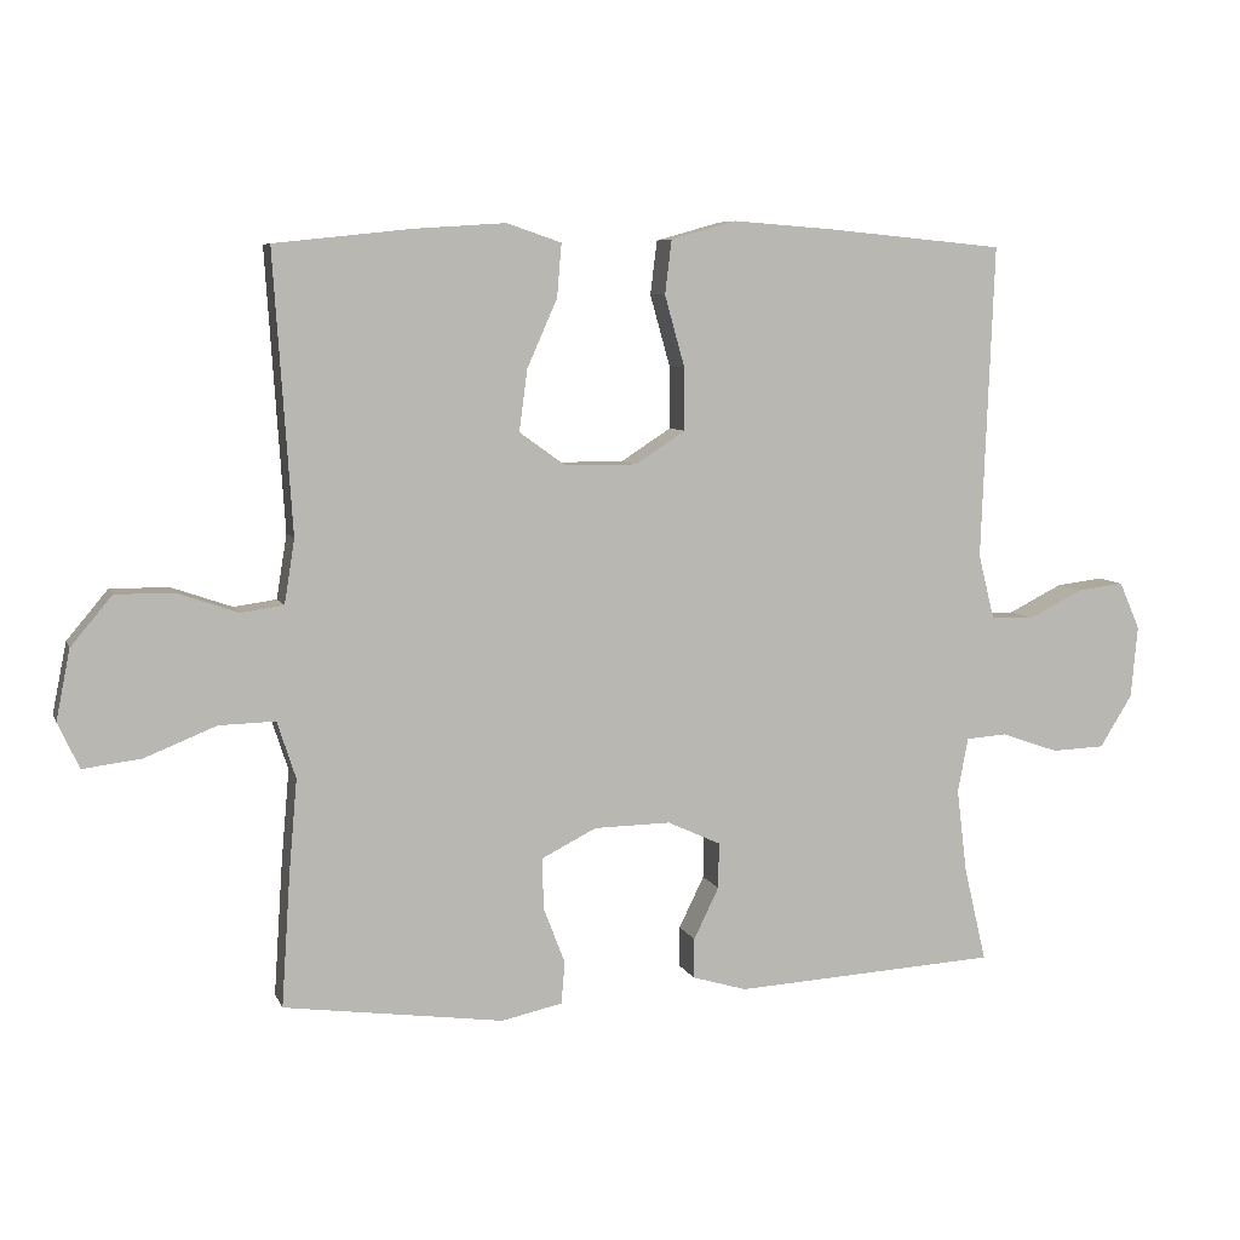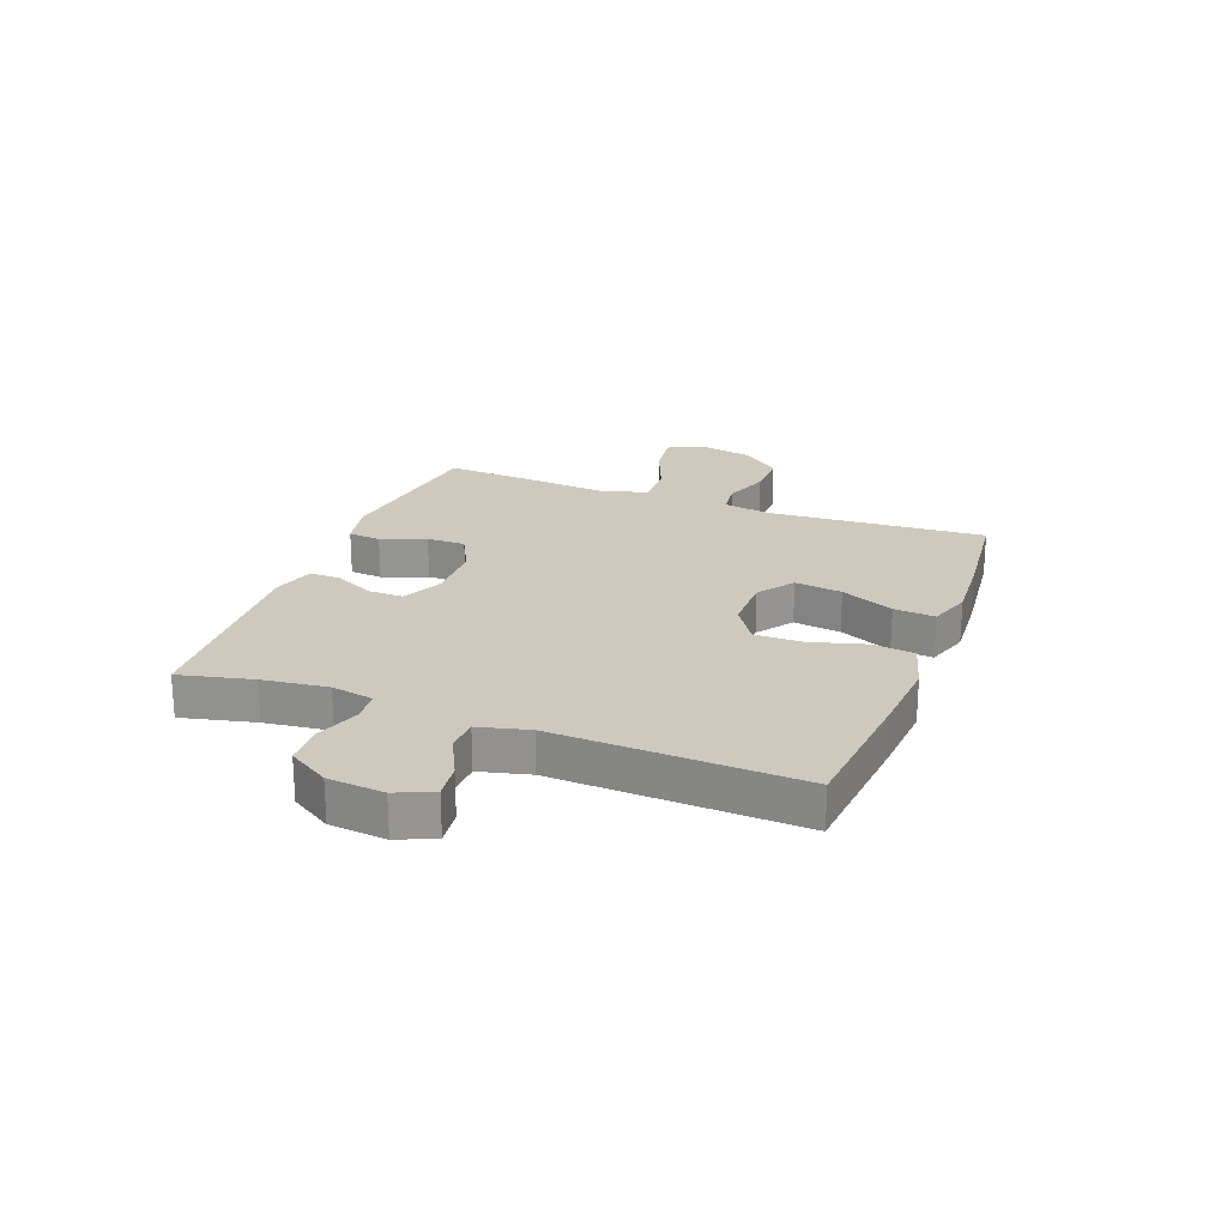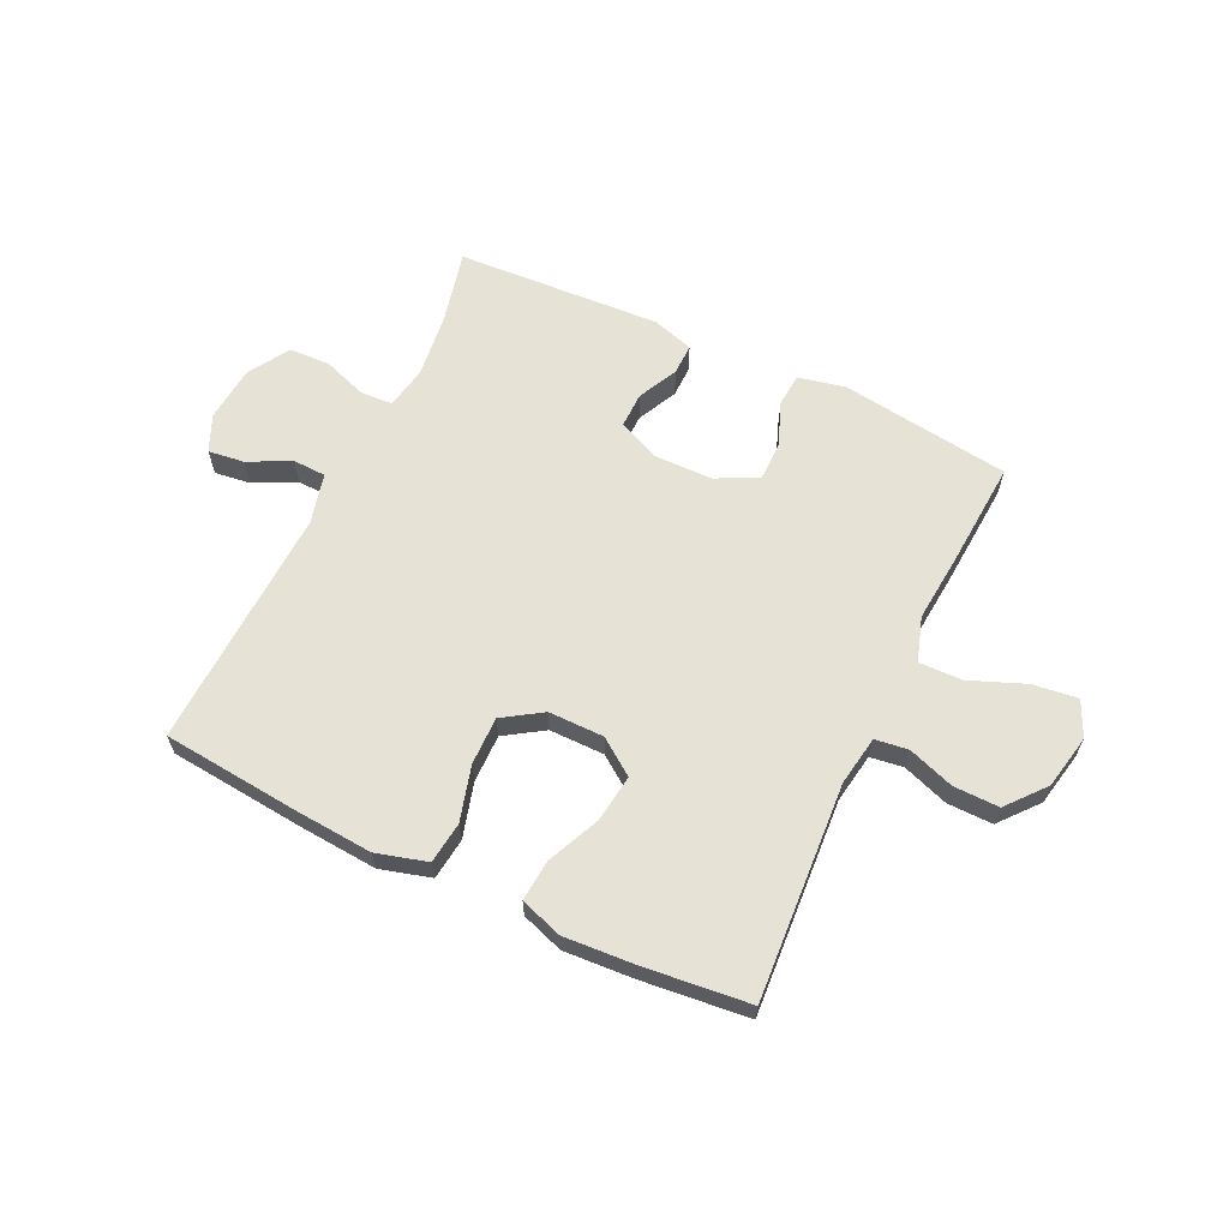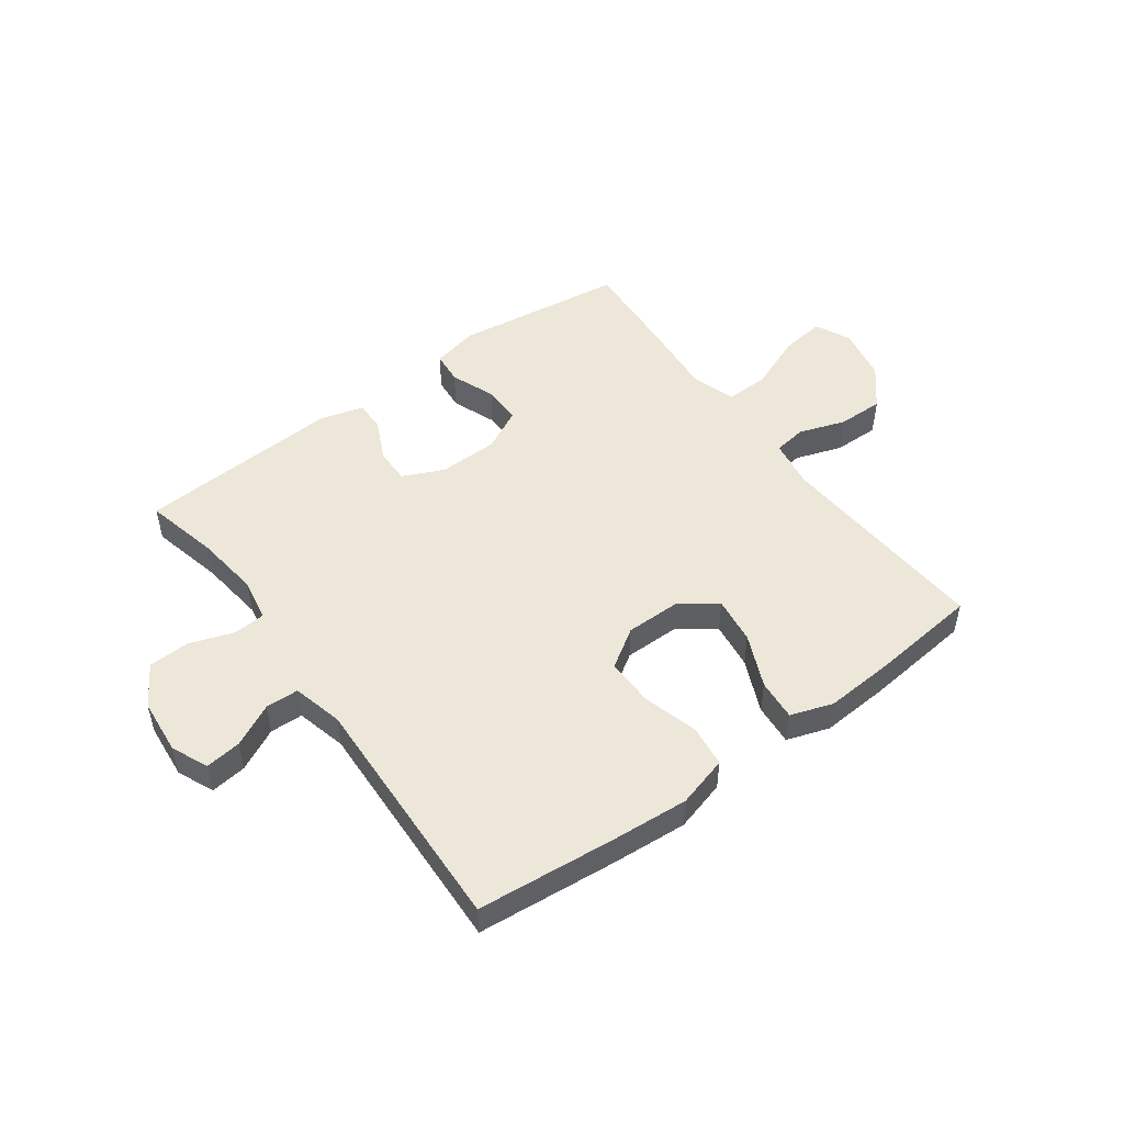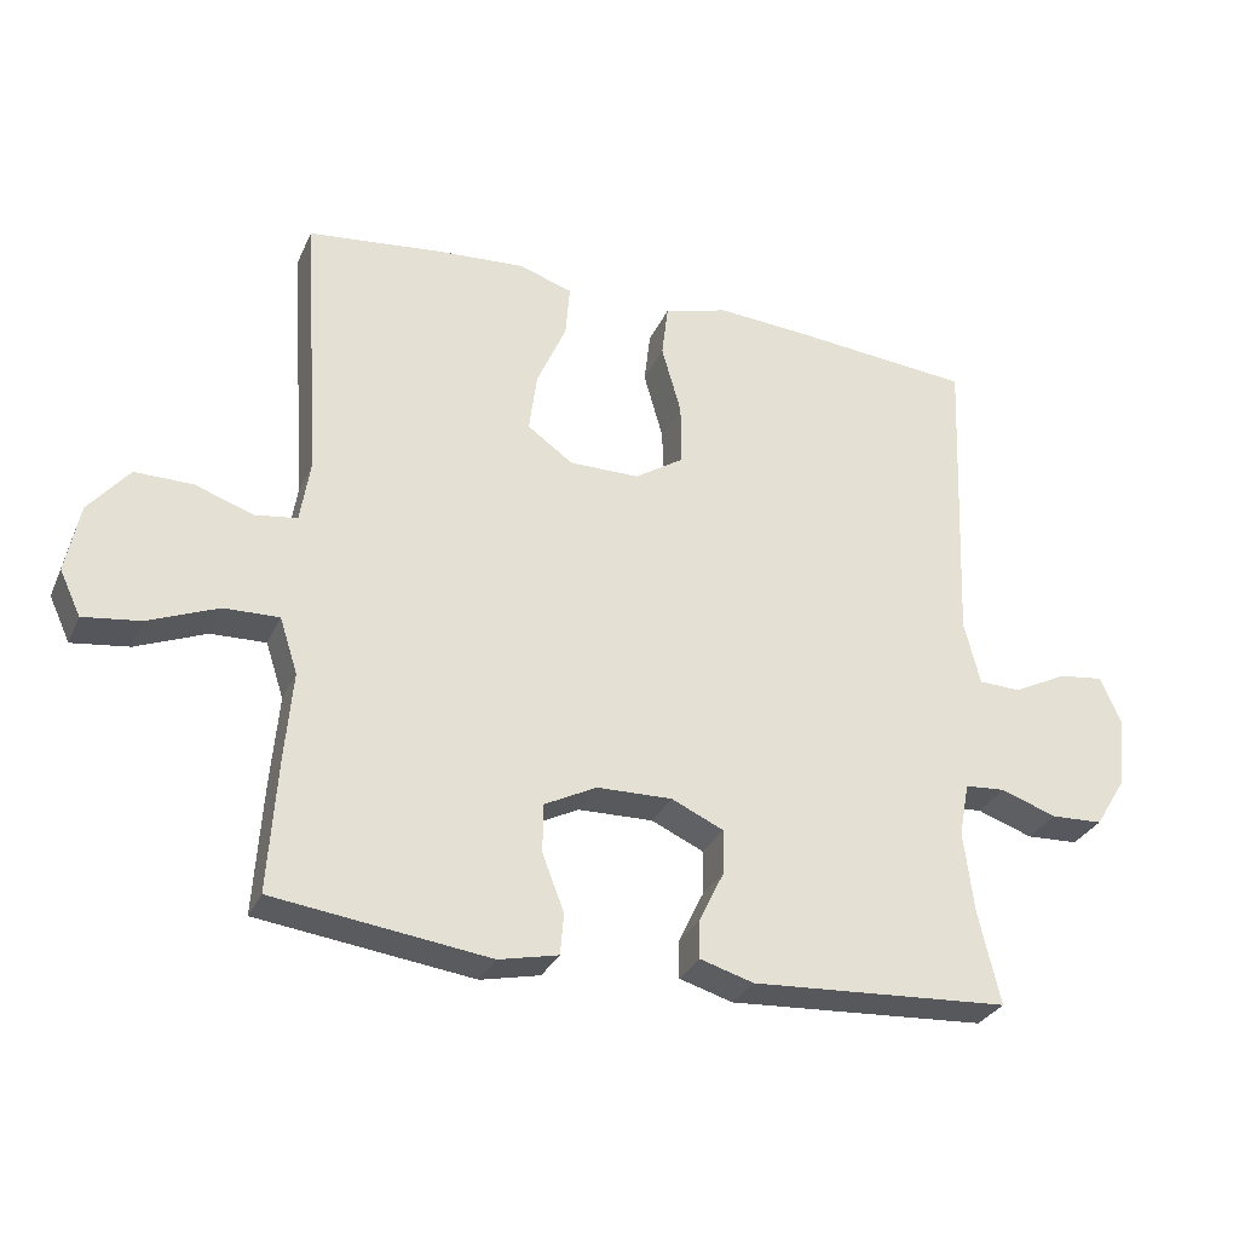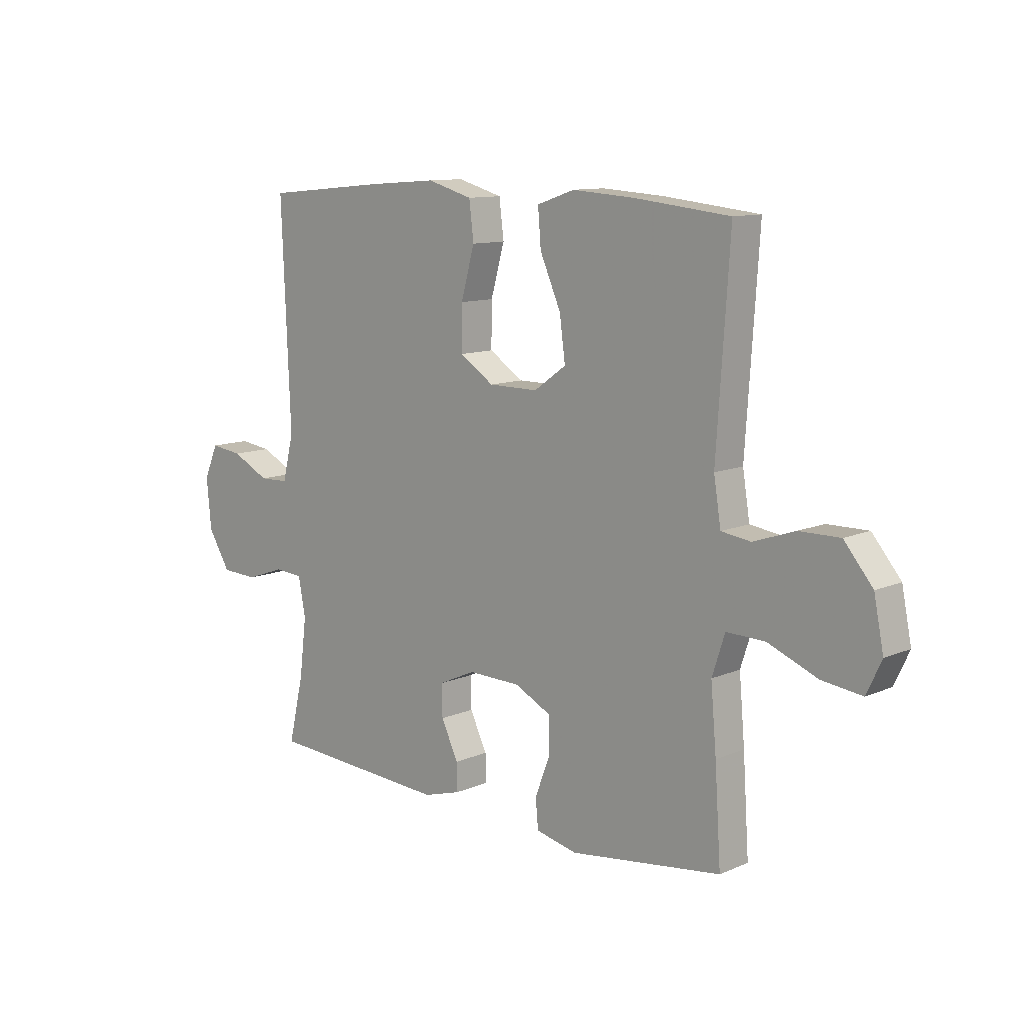
<metadata>
{"format":"obj","ext":"obj","renderer":"f3d","projection":"perspective","resolution":1024,"background":"white","views":[{"elev":7.0,"azim":164.5,"up":"+Z"},{"elev":22.7,"azim":-69.2,"up":"+Y"},{"elev":63.3,"azim":25.5,"up":"+Y"},{"elev":50.0,"azim":-36.2,"up":"+Y"},{"elev":-30.0,"azim":159.1,"up":"+Z"},{"elev":11.1,"azim":43.6,"up":"+Z"}]}
</metadata>
<code>
v 0.5 0.07 -0.5
v 0.202 0.07 -0.54
v 0.12 0.07 -0.522
v 0.115 0.07 -0.465
v 0.145 0.07 -0.387
v 0.145 0.07 -0.319
v 0.072 0.07 -0.282
v -0.032 0.07 -0.28
v -0.104 0.07 -0.313
v -0.103 0.07 -0.375
v -0.069 0.07 -0.445
v -0.068 0.07 -0.499
v -0.142 0.07 -0.521
v -0.5 0.07 -0.5
v -0.47 0.07 -0.372
v -0.456 0.07 -0.258
v -0.47 0.07 -0.184
v -0.526 0.07 -0.18
v -0.603 0.07 -0.207
v -0.675 0.07 -0.204
v -0.719 0.07 -0.133
v -0.728 0.07 -0.035
v -0.7 0.07 0.029
v -0.637 0.07 0.021
v -0.563 0.07 -0.016
v -0.505 0.07 -0.014
v -0.483 0.07 0.074
v -0.5 0.07 0.5
v -0.258 0.07 0.523
v -0.123 0.07 0.533
v -0.034 0.07 0.508
v -0.025 0.07 0.435
v -0.052 0.07 0.339
v -0.053 0.07 0.254
v 0.015 0.07 0.21
v 0.112 0.07 0.21
v 0.175 0.07 0.255
v 0.164 0.07 0.338
v 0.123 0.07 0.431
v 0.117 0.07 0.503
v 0.191 0.07 0.528
v 0.313 0.07 0.52
v 0.5 0.07 0.5
v 0.475 0.07 0.122
v 0.489 0.07 0.035
v 0.547 0.07 0.027
v 0.628 0.07 0.055
v 0.708 0.07 0.056
v 0.764 0.07 -0.011
v 0.783 0.07 -0.106
v 0.754 0.07 -0.168
v 0.675 0.07 -0.158
v 0.578 0.07 -0.119
v 0.502 0.07 -0.117
v 0.477 0.07 -0.194
v 0.488 0.07 -0.319
v 0.5 0 -0.5
v 0.202 0 -0.54
v 0.12 0 -0.522
v 0.115 0 -0.465
v 0.145 0 -0.387
v 0.145 0 -0.319
v 0.072 0 -0.282
v -0.032 0 -0.28
v -0.104 0 -0.313
v -0.103 0 -0.375
v -0.069 0 -0.445
v -0.068 0 -0.499
v -0.142 0 -0.521
v -0.5 0 -0.5
v -0.47 0 -0.372
v -0.456 0 -0.258
v -0.47 0 -0.184
v -0.526 0 -0.18
v -0.603 0 -0.207
v -0.675 0 -0.204
v -0.719 0 -0.133
v -0.728 0 -0.035
v -0.7 0 0.029
v -0.637 0 0.021
v -0.563 0 -0.016
v -0.505 0 -0.014
v -0.483 0 0.074
v -0.5 0 0.5
v -0.258 0 0.523
v -0.123 0 0.533
v -0.034 0 0.508
v -0.025 0 0.435
v -0.052 0 0.339
v -0.053 0 0.254
v 0.015 0 0.21
v 0.112 0 0.21
v 0.175 0 0.255
v 0.164 0 0.338
v 0.123 0 0.431
v 0.117 0 0.503
v 0.191 0 0.528
v 0.313 0 0.52
v 0.5 0 0.5
v 0.475 0 0.122
v 0.489 0 0.035
v 0.547 0 0.027
v 0.628 0 0.055
v 0.708 0 0.056
v 0.764 0 -0.011
v 0.783 0 -0.106
v 0.754 0 -0.168
v 0.675 0 -0.158
v 0.578 0 -0.119
v 0.502 0 -0.117
v 0.477 0 -0.194
v 0.488 0 -0.319
f 55 56 1 2
f 54 55 2 3
f 50 51 52 53
f 50 53 54
f 49 50 54
f 46 47 48 49
f 45 46 49 54
f 44 45 54 3
f 38 39 40 41
f 37 38 41 42
f 30 31 32 33
f 30 33 34
f 27 28 29 30
f 26 27 30 34
f 22 23 24 25
f 22 25 26
f 21 22 26
f 18 19 20 21
f 17 18 21 26
f 12 13 14 15
f 10 11 12 15
f 9 10 15 16
f 8 9 16 17
f 44 3 4 5
f 44 5 6
f 37 42 43 44
f 36 37 44 6
f 35 36 6 7
f 17 26 34 35
f 7 8 17 35
f 58 57 112 111
f 59 58 111 110
f 109 108 107 106
f 110 109 106
f 110 106 105
f 105 104 103 102
f 110 105 102 101
f 59 110 101 100
f 97 96 95 94
f 98 97 94 93
f 89 88 87 86
f 90 89 86
f 86 85 84 83
f 90 86 83 82
f 81 80 79 78
f 82 81 78
f 82 78 77
f 77 76 75 74
f 82 77 74 73
f 71 70 69 68
f 71 68 67 66
f 72 71 66 65
f 73 72 65 64
f 61 60 59 100
f 62 61 100
f 100 99 98 93
f 62 100 93 92
f 63 62 92 91
f 91 90 82 73
f 91 73 64 63
f 1 57 58 2
f 2 58 59 3
f 3 59 60 4
f 4 60 61 5
f 5 61 62 6
f 6 62 63 7
f 7 63 64 8
f 8 64 65 9
f 9 65 66 10
f 10 66 67 11
f 11 67 68 12
f 12 68 69 13
f 13 69 70 14
f 14 70 71 15
f 15 71 72 16
f 16 72 73 17
f 17 73 74 18
f 18 74 75 19
f 19 75 76 20
f 20 76 77 21
f 21 77 78 22
f 22 78 79 23
f 23 79 80 24
f 24 80 81 25
f 25 81 82 26
f 26 82 83 27
f 27 83 84 28
f 28 84 85 29
f 29 85 86 30
f 30 86 87 31
f 31 87 88 32
f 32 88 89 33
f 33 89 90 34
f 34 90 91 35
f 35 91 92 36
f 36 92 93 37
f 37 93 94 38
f 38 94 95 39
f 39 95 96 40
f 40 96 97 41
f 41 97 98 42
f 42 98 99 43
f 43 99 100 44
f 44 100 101 45
f 45 101 102 46
f 46 102 103 47
f 47 103 104 48
f 48 104 105 49
f 49 105 106 50
f 50 106 107 51
f 51 107 108 52
f 52 108 109 53
f 53 109 110 54
f 54 110 111 55
f 55 111 112 56
f 56 112 57 1

</code>
